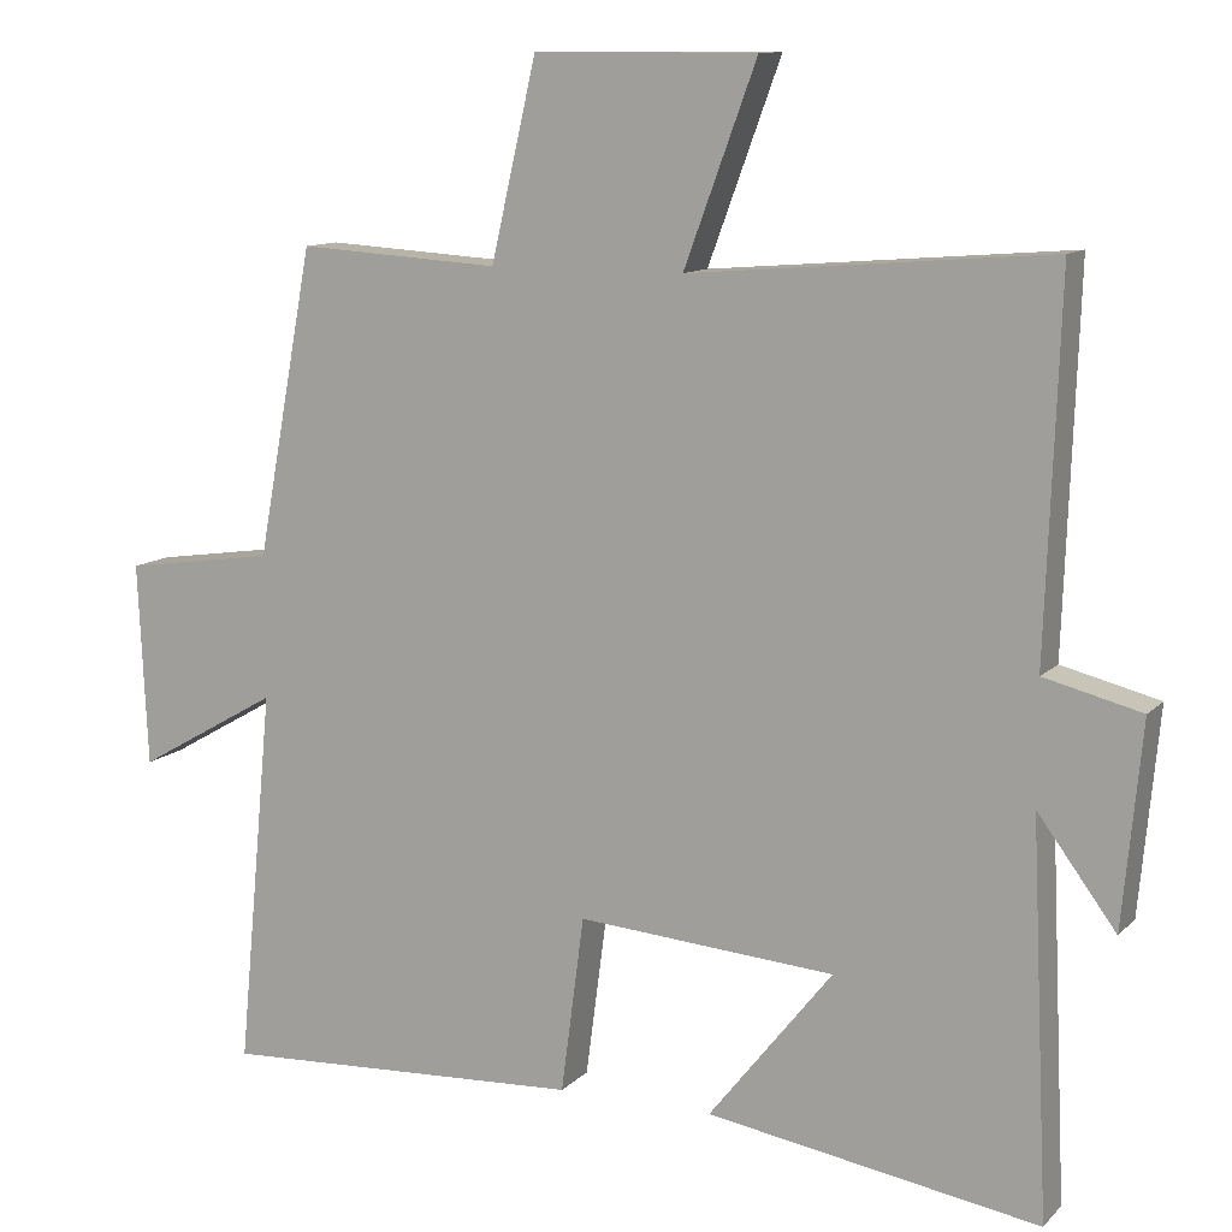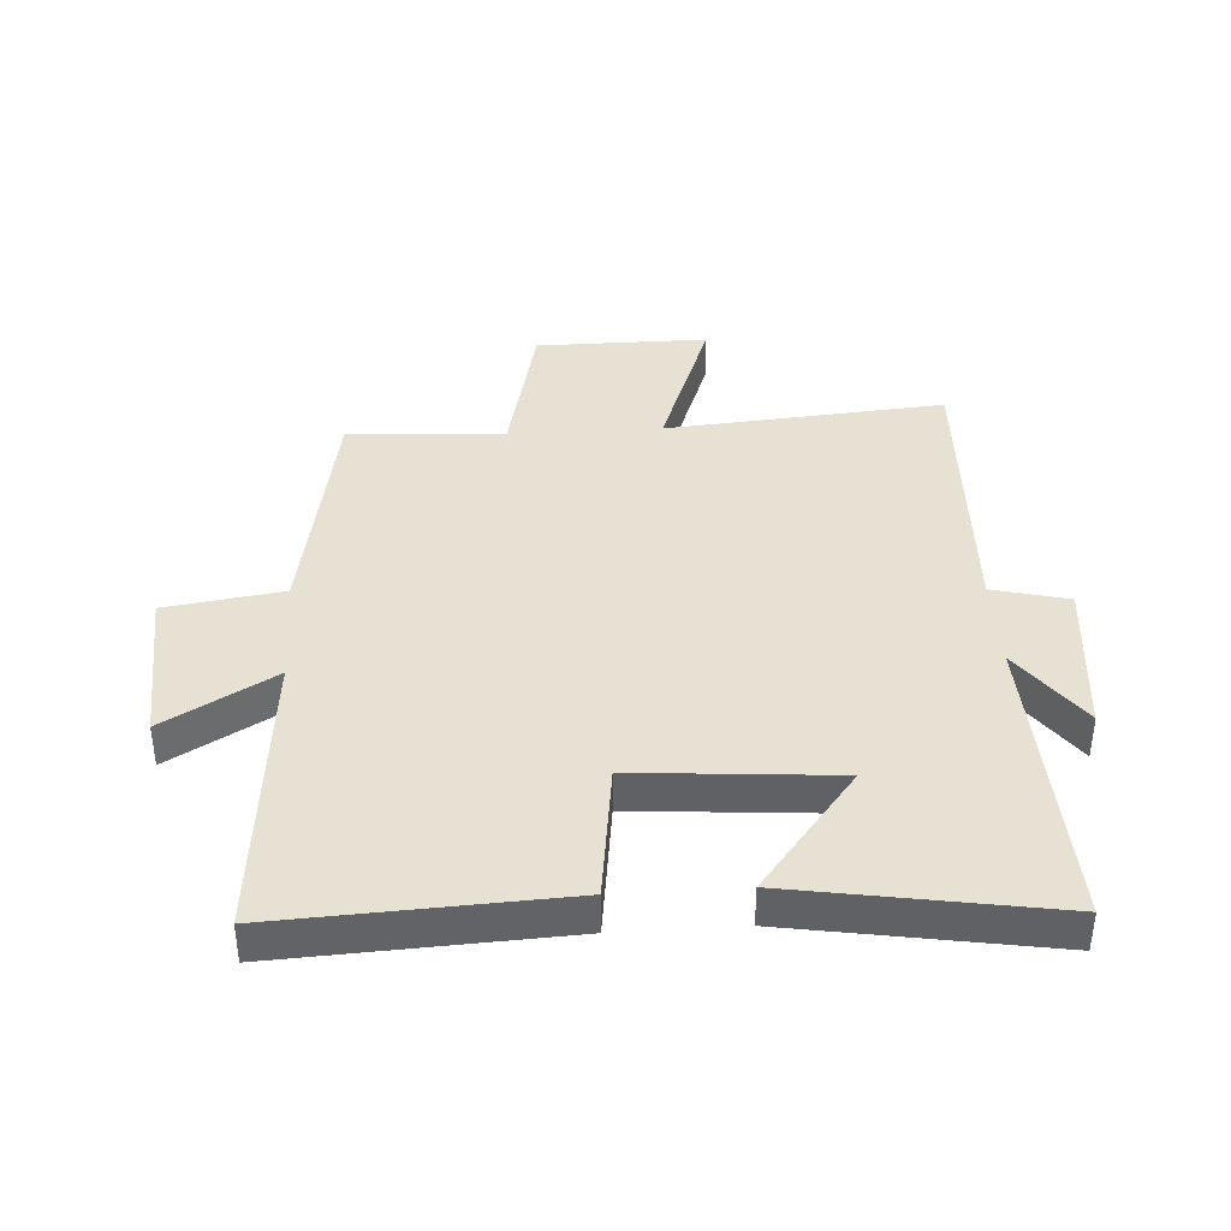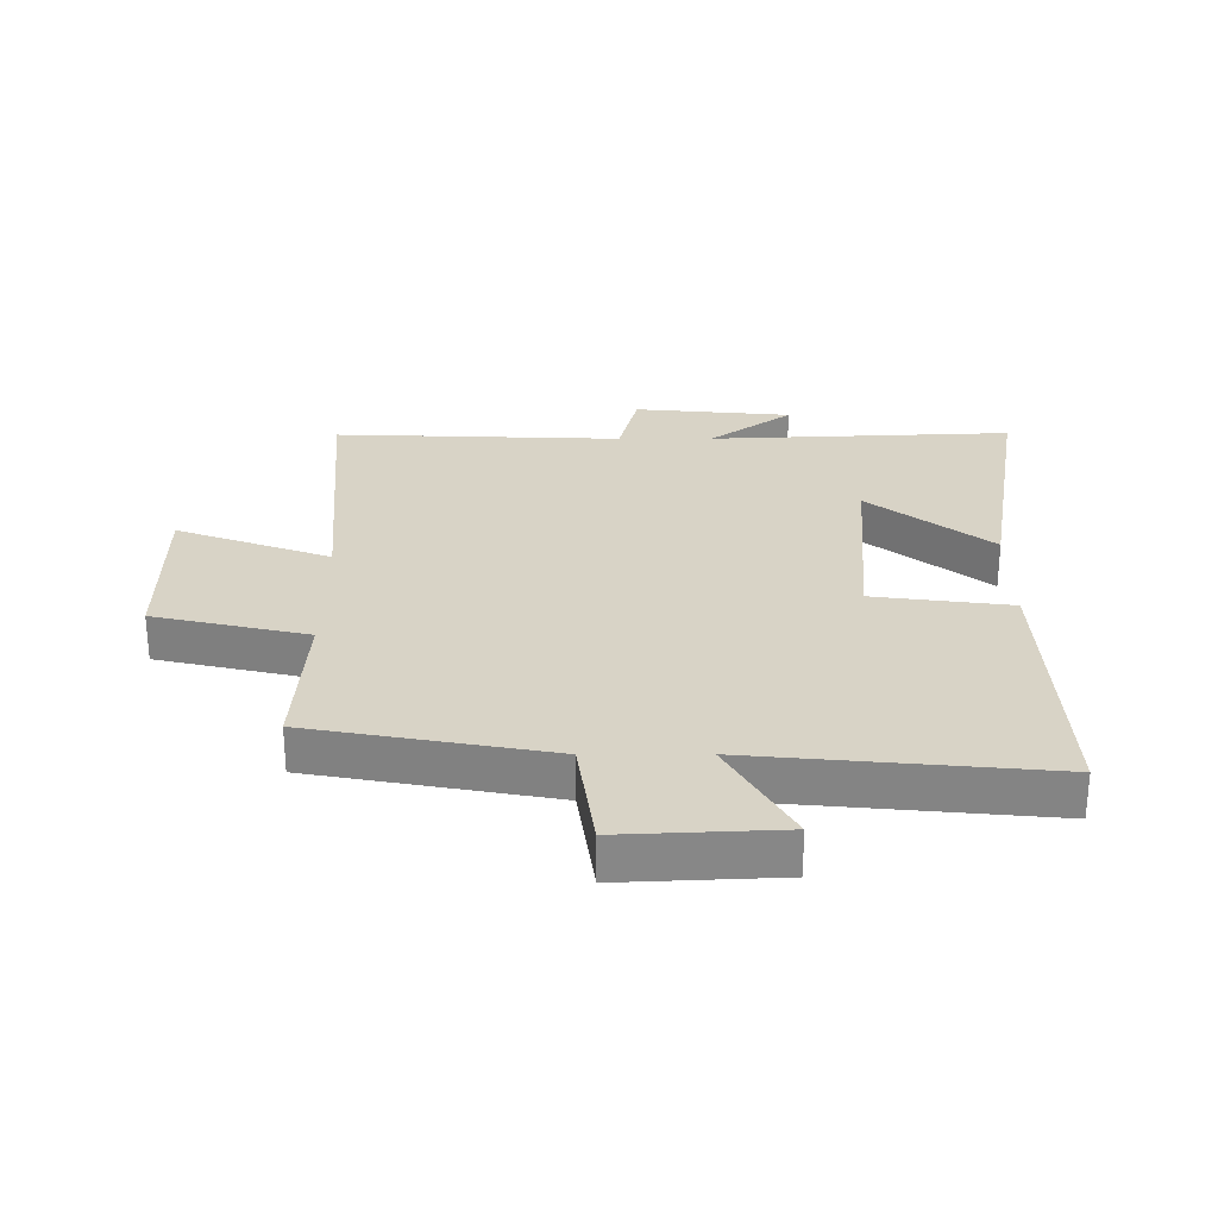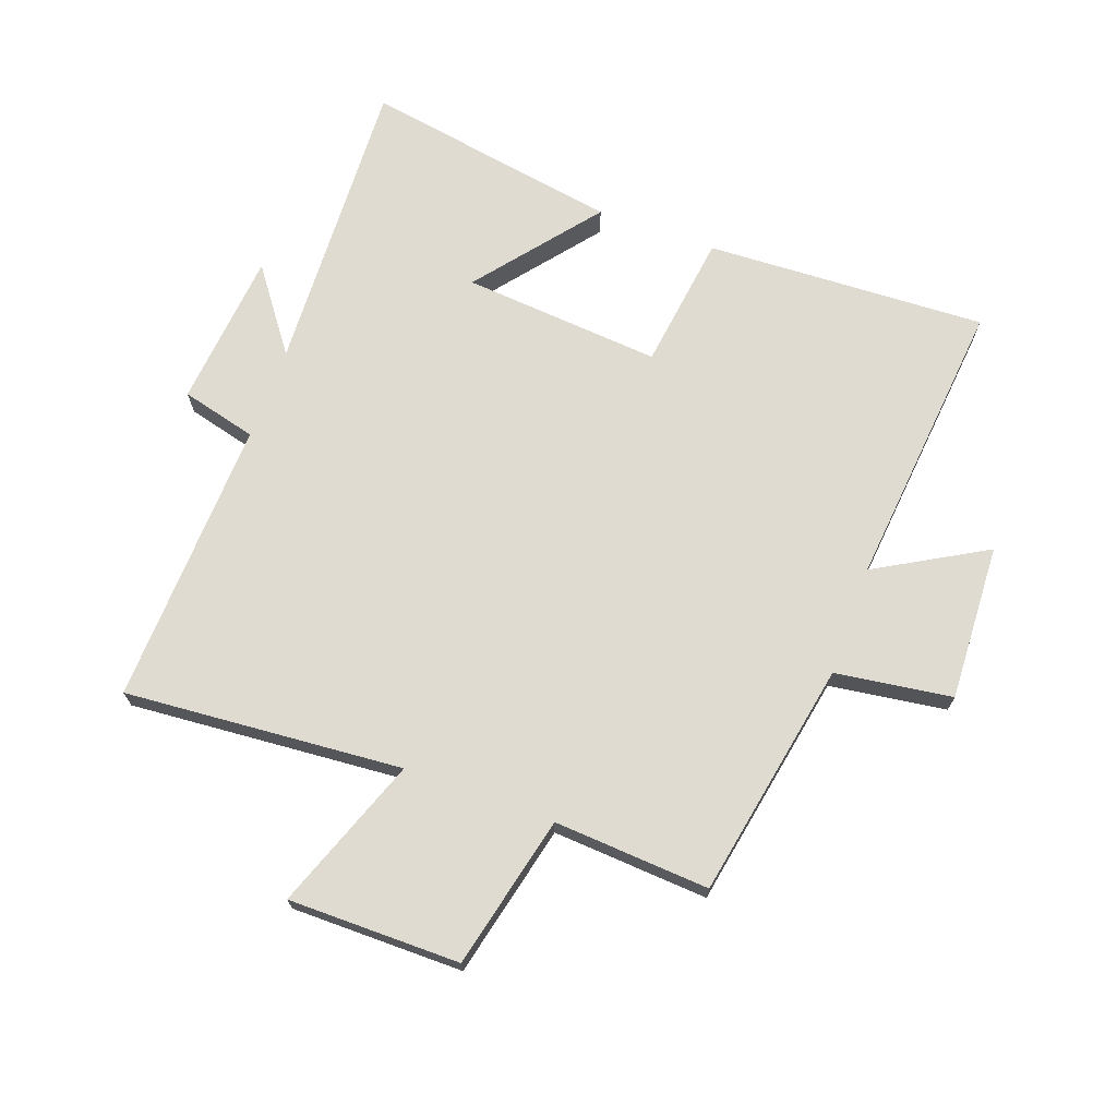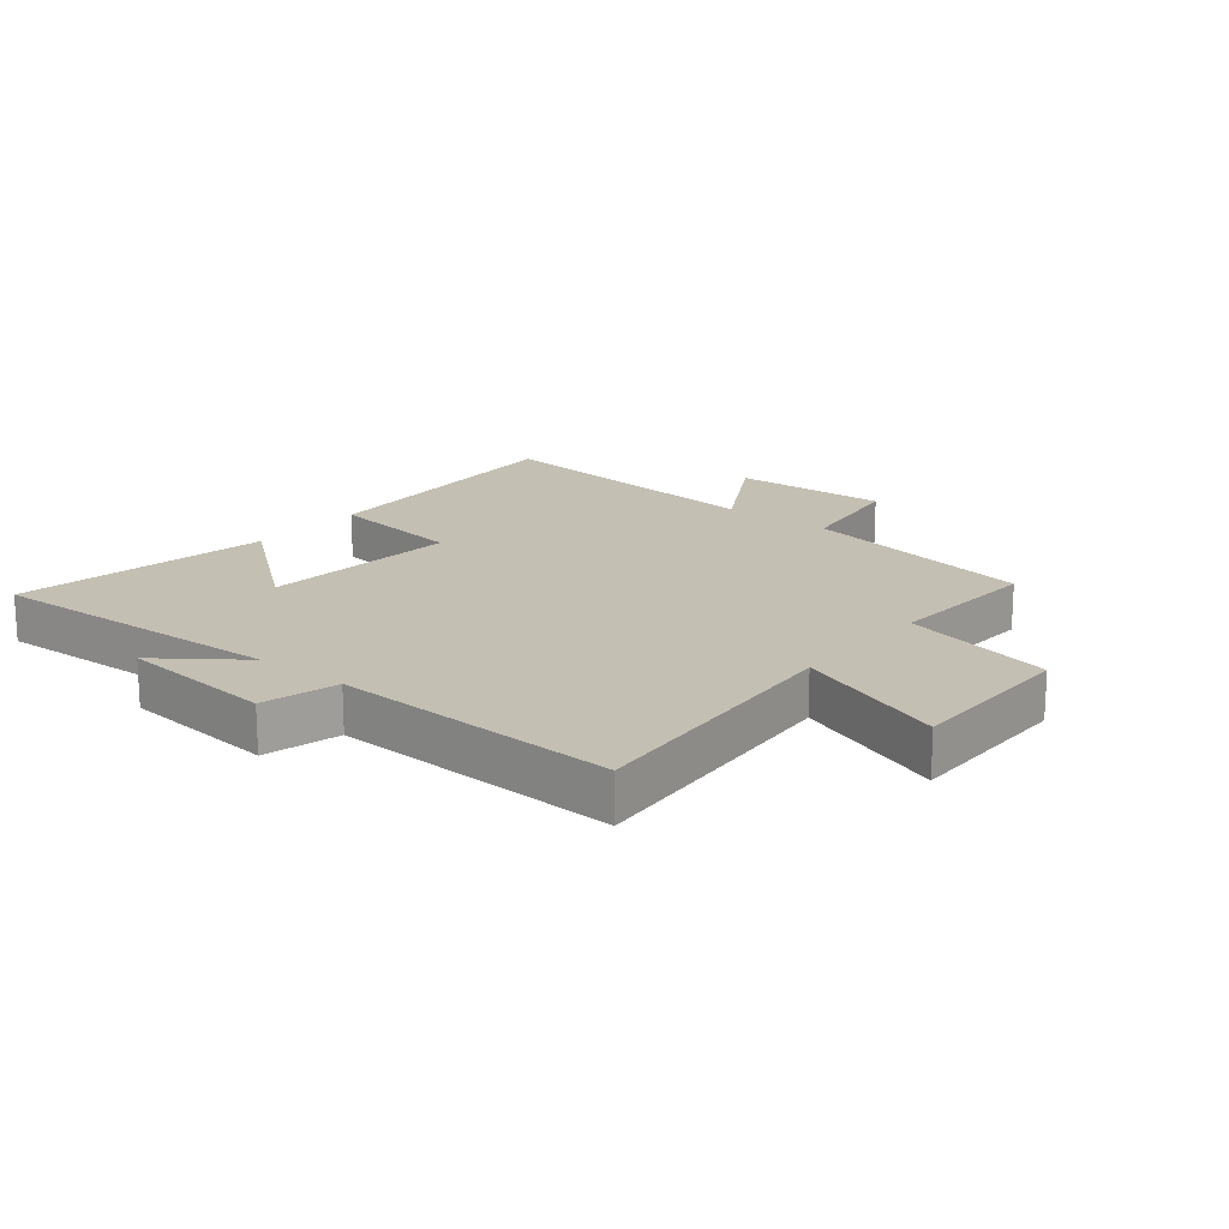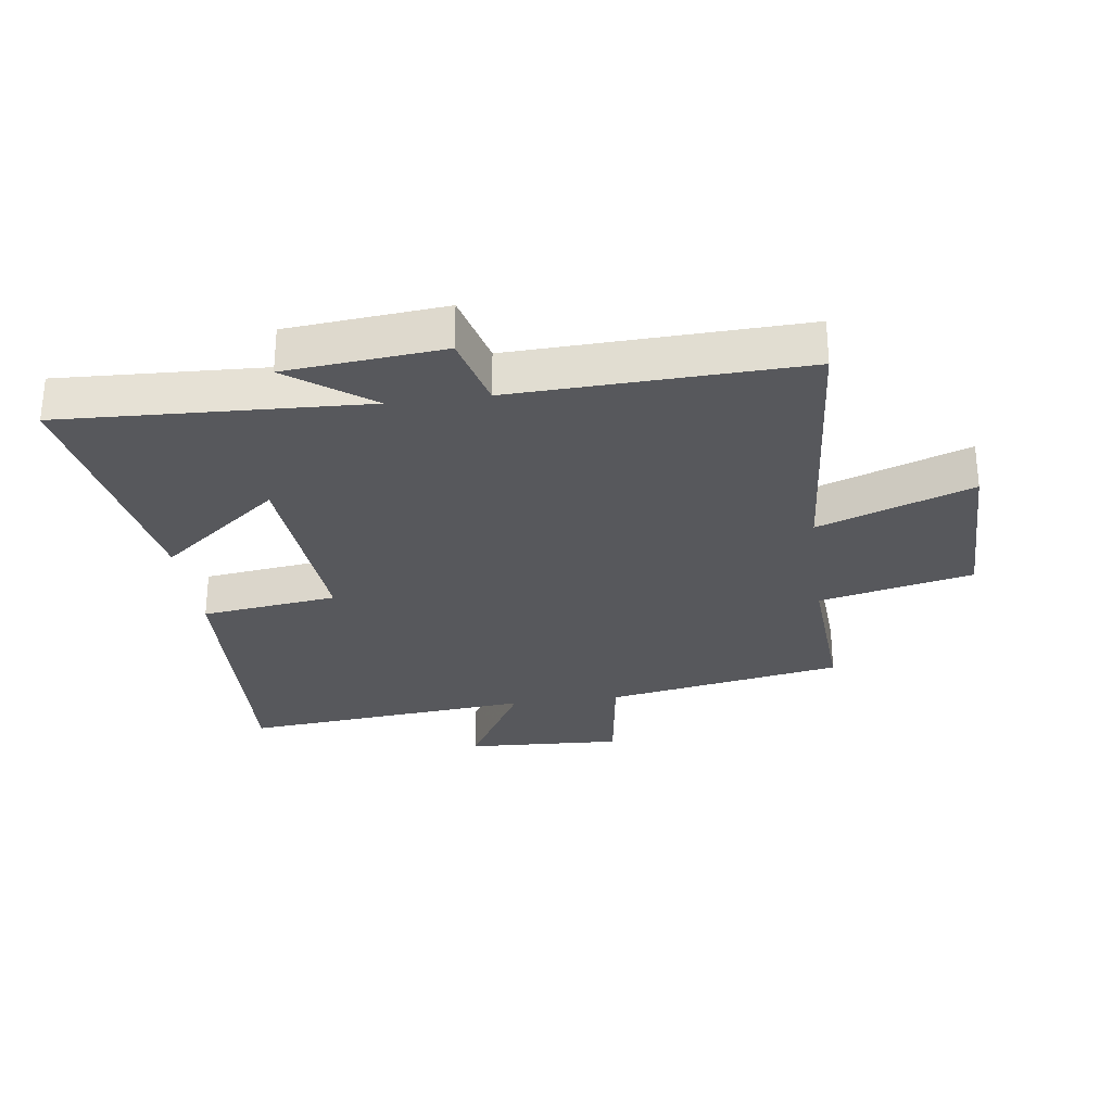
<metadata>
{"format":"obj","ext":"obj","renderer":"f3d","projection":"perspective","resolution":1024,"background":"white","views":[{"elev":11.0,"azim":-154.8,"up":"+Z"},{"elev":39.5,"azim":176.3,"up":"+Y"},{"elev":27.8,"azim":89.9,"up":"+Y"},{"elev":70.2,"azim":20.0,"up":"+Y"},{"elev":17.7,"azim":-50.9,"up":"+Y"},{"elev":-28.7,"azim":-82.3,"up":"+Y"}]}
</metadata>
<code>
v -0.522 0.07 -0.57
v -0.5 0.07 -0.081
v -0.598 0.07 -0.214
v -0.622 0.07 0.04
v -0.5 0.07 0.071
v -0.517 0.07 0.536
v -0.067 0.07 0.5
v -0.158 0.07 0.747
v 0.12 0.07 0.747
v 0.177 0.07 0.5
v 0.429 0.07 0.516
v 0.5 0.07 0.132
v 0.689 0.07 0.105
v 0.677 0.07 -0.149
v 0.5 0.07 -0.048
v 0.545 0.07 -0.521
v 0.09 0.07 -0.5
v 0.061 0.07 -0.279
v -0.261 0.07 -0.305
v -0.106 0.07 -0.5
v -0.522 0 -0.57
v -0.5 0 -0.081
v -0.598 0 -0.214
v -0.622 0 0.04
v -0.5 0 0.071
v -0.517 0 0.536
v -0.067 0 0.5
v -0.158 0 0.747
v 0.12 0 0.747
v 0.177 0 0.5
v 0.429 0 0.516
v 0.5 0 0.132
v 0.689 0 0.105
v 0.677 0 -0.149
v 0.5 0 -0.048
v 0.545 0 -0.521
v 0.09 0 -0.5
v 0.061 0 -0.279
v -0.261 0 -0.305
v -0.106 0 -0.5
f 19 20 1 2
f 18 19 2
f 15 16 17 18
f 15 18 2
f 12 13 14 15
f 10 11 12 15
f 10 15 2
f 7 8 9 10
f 7 10 2
f 5 6 7
f 5 7 2
f 2 3 4 5
f 22 21 40 39
f 22 39 38
f 38 37 36 35
f 22 38 35
f 35 34 33 32
f 35 32 31 30
f 22 35 30
f 30 29 28 27
f 22 30 27
f 27 26 25
f 22 27 25
f 25 24 23 22
f 1 21 22 2
f 2 22 23 3
f 3 23 24 4
f 4 24 25 5
f 5 25 26 6
f 6 26 27 7
f 7 27 28 8
f 8 28 29 9
f 9 29 30 10
f 10 30 31 11
f 11 31 32 12
f 12 32 33 13
f 13 33 34 14
f 14 34 35 15
f 15 35 36 16
f 16 36 37 17
f 17 37 38 18
f 18 38 39 19
f 19 39 40 20
f 20 40 21 1

</code>
